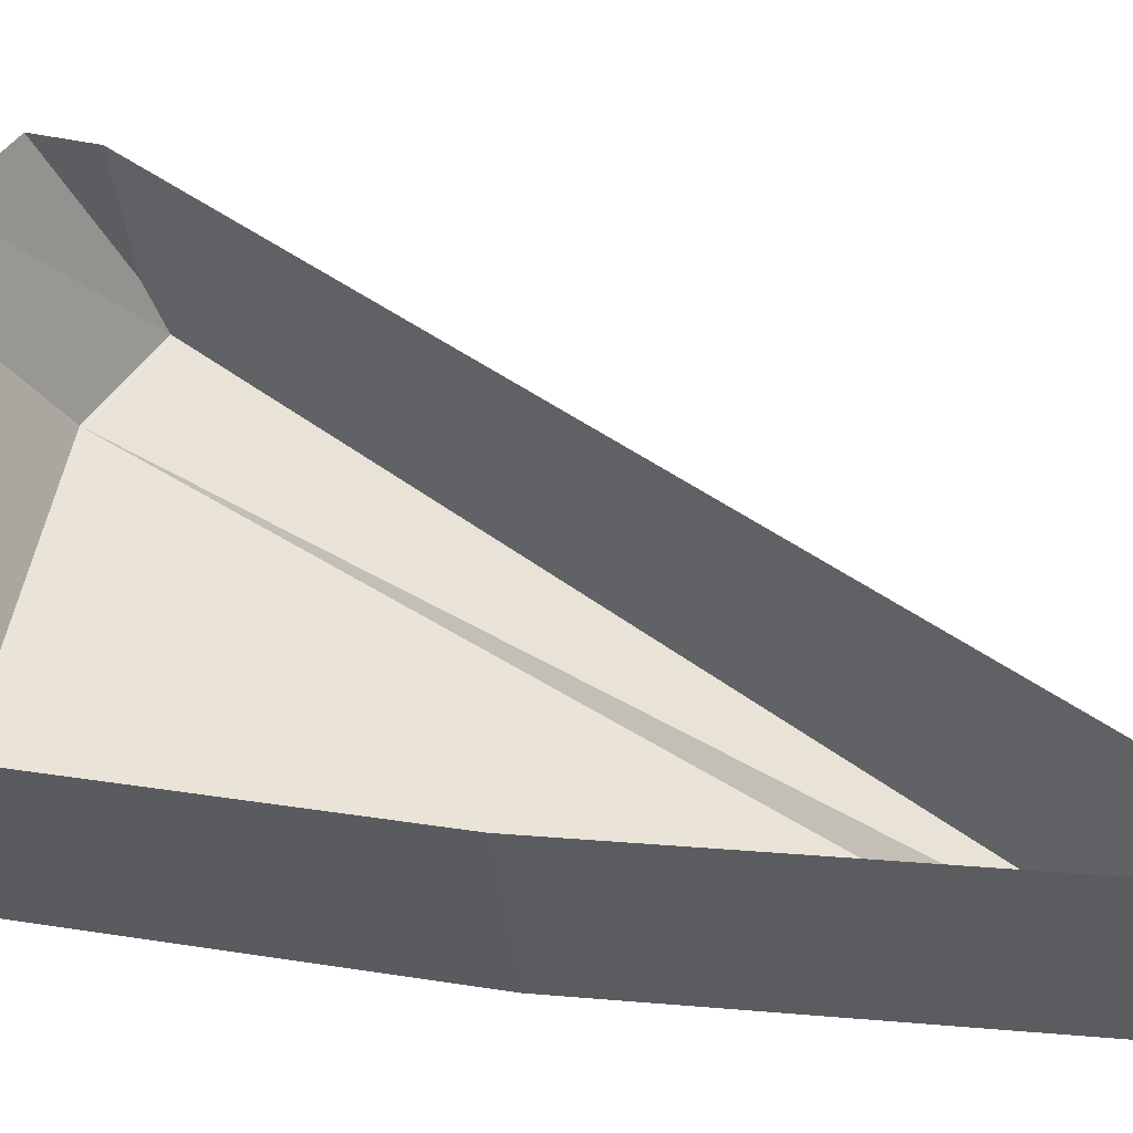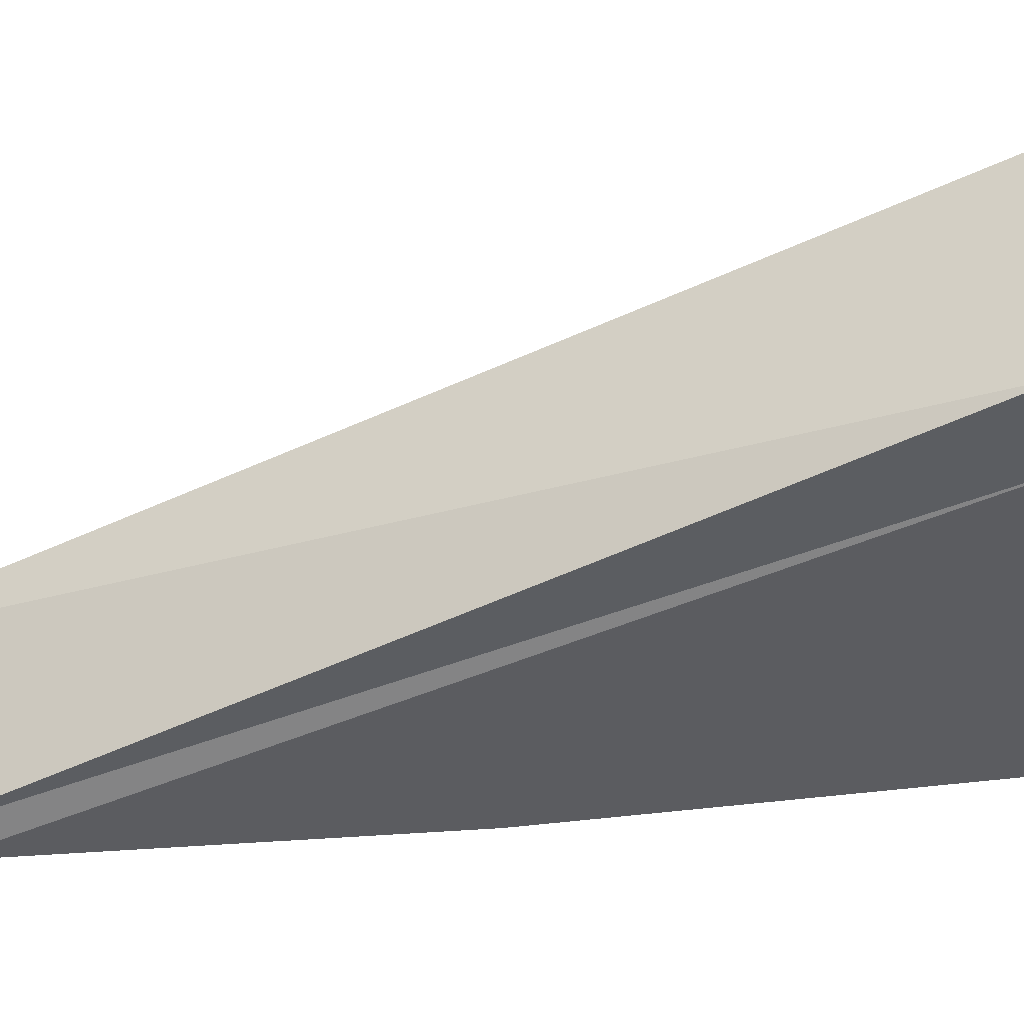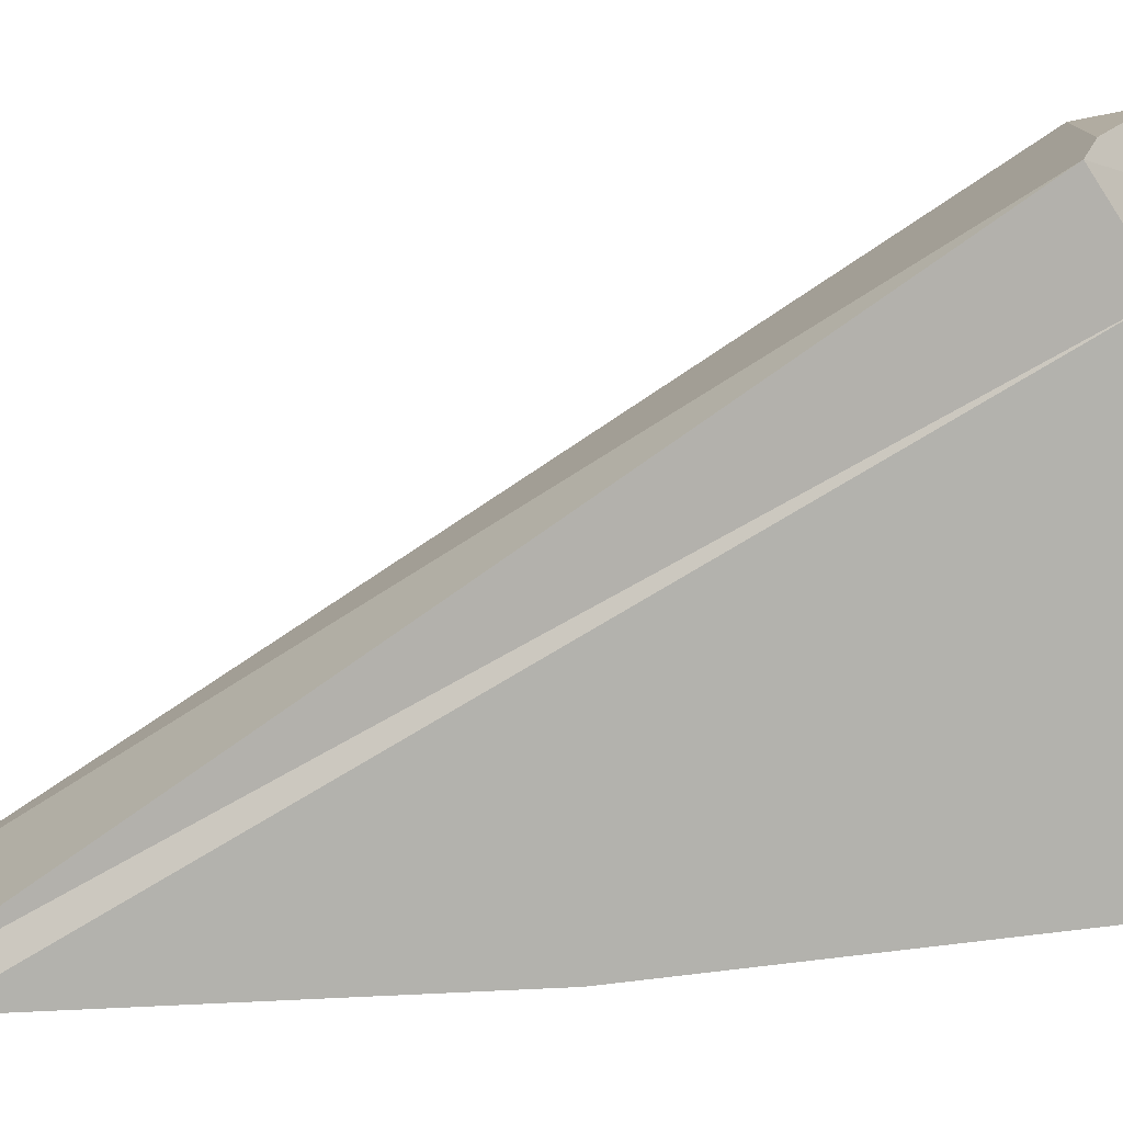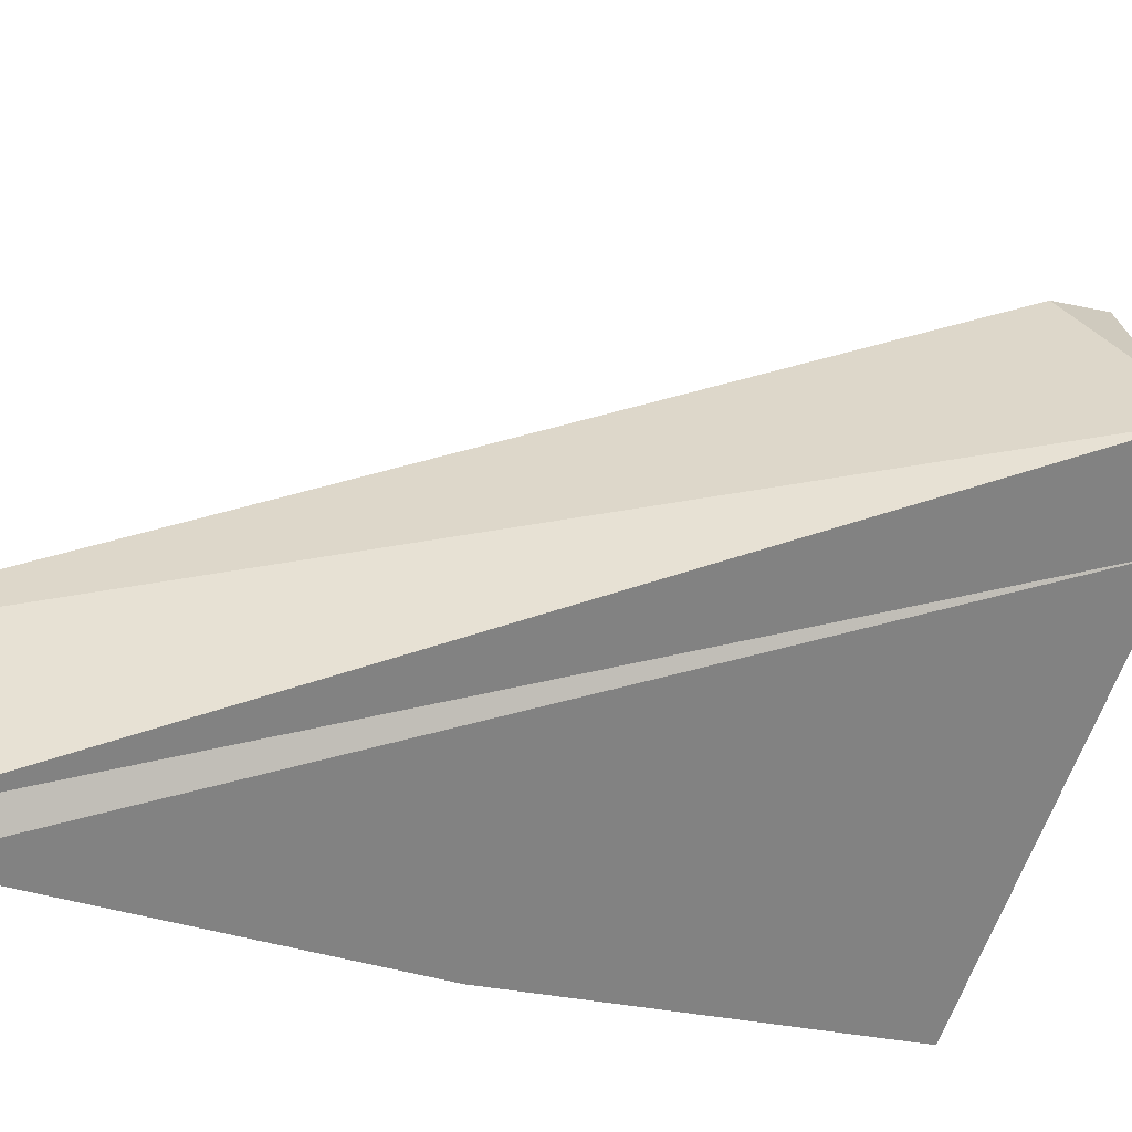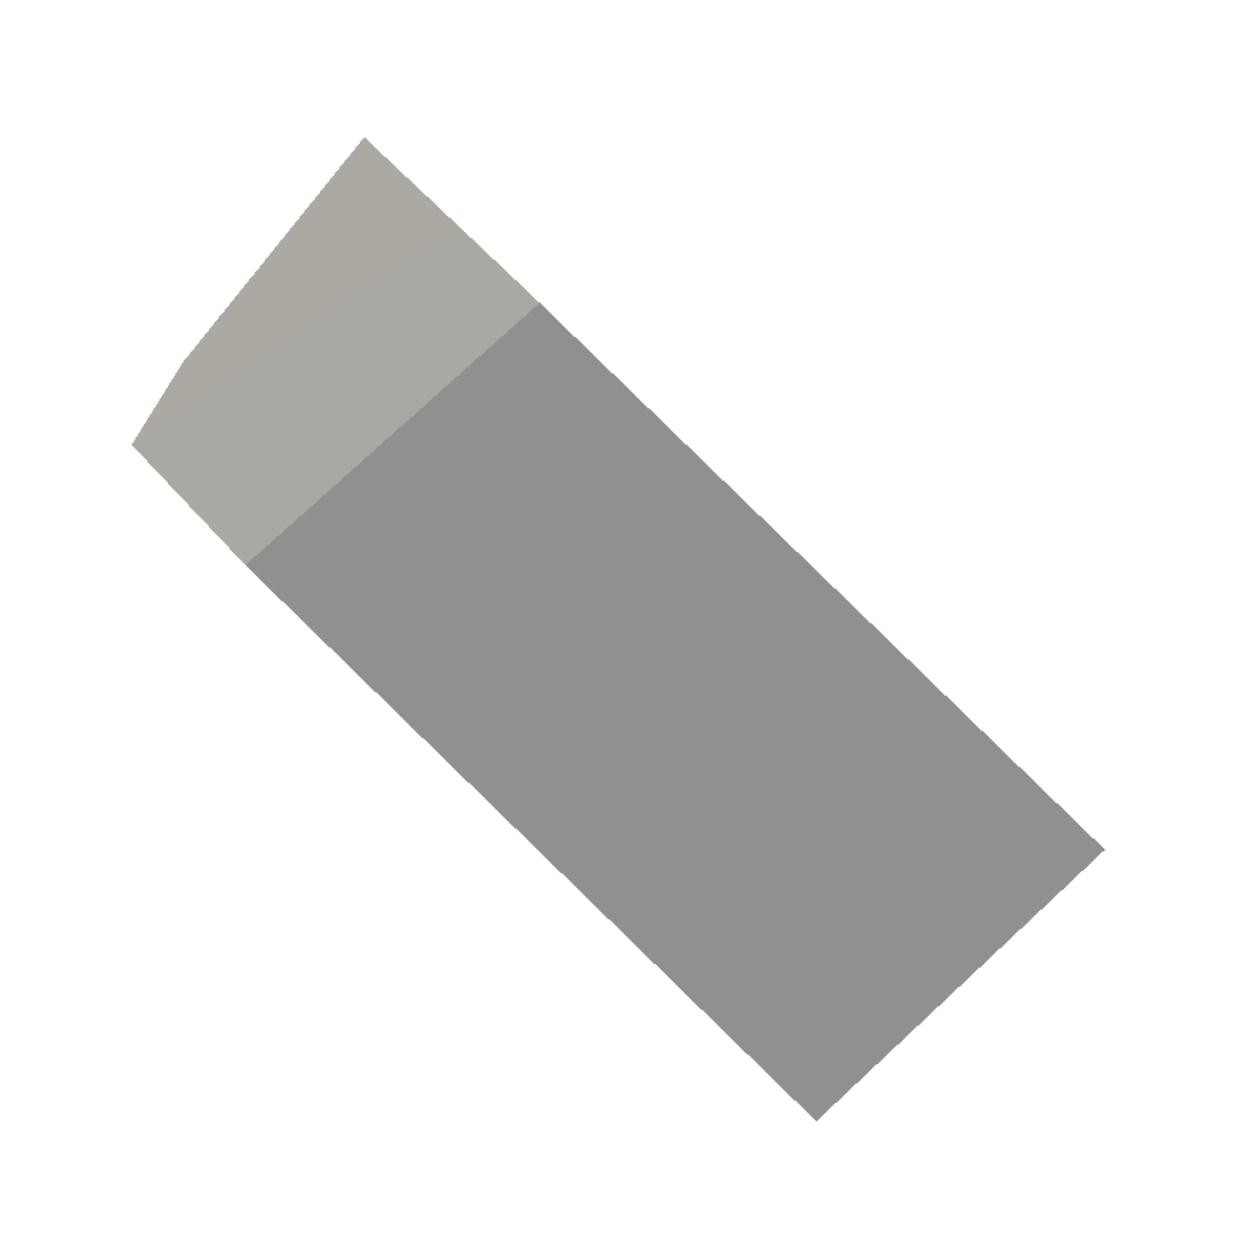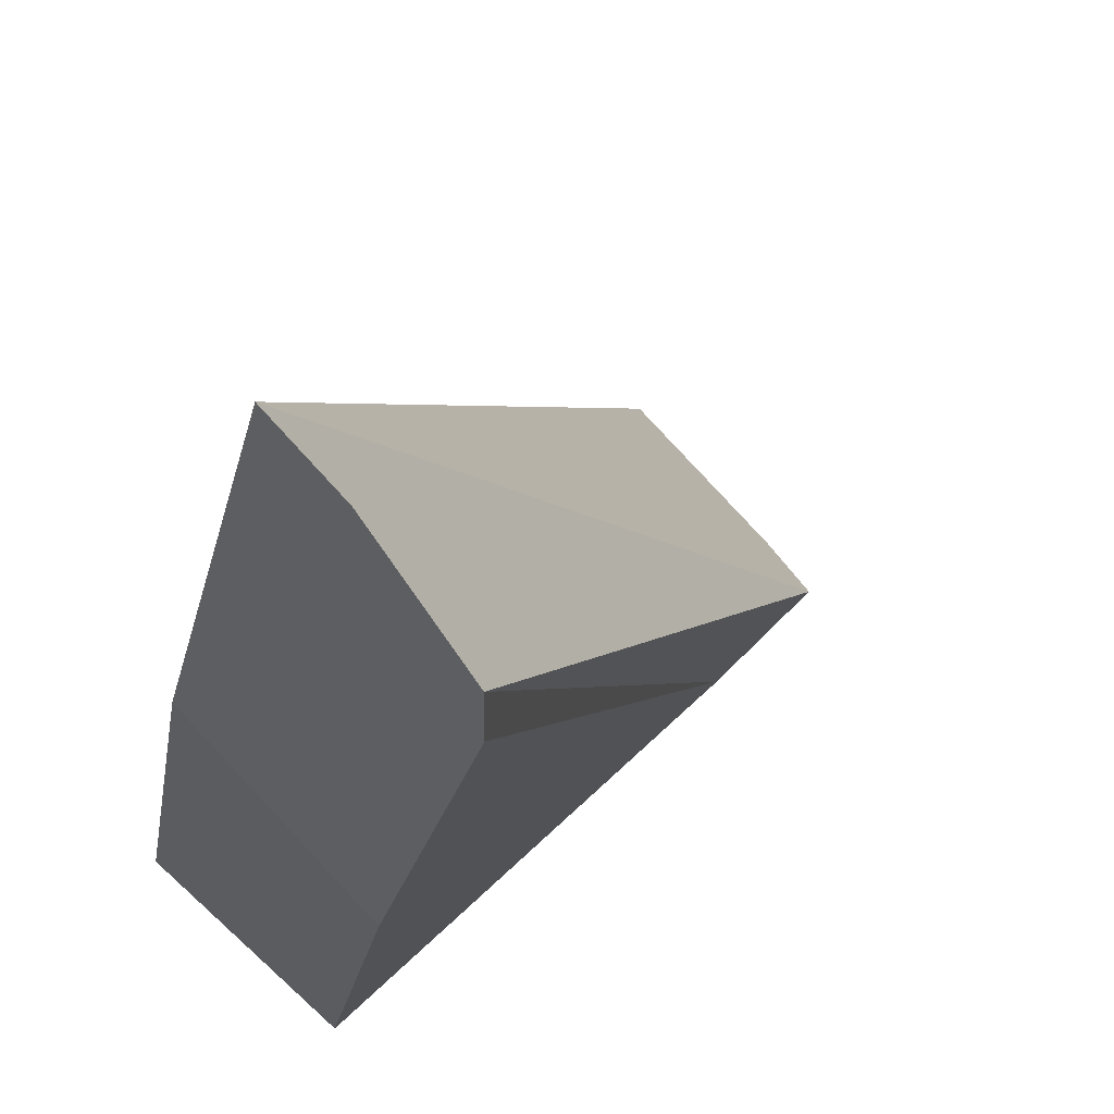
<metadata>
{"format":"obj","ext":"obj","renderer":"f3d","projection":"perspective","resolution":1024,"background":"white","views":[{"elev":10.8,"azim":-82.3,"up":"+Z"},{"elev":6.4,"azim":80.0,"up":"+Z"},{"elev":-35.3,"azim":90.8,"up":"+Z"},{"elev":-23.6,"azim":48.3,"up":"+Z"},{"elev":4.0,"azim":177.5,"up":"+Z"},{"elev":-20.8,"azim":-11.7,"up":"+Z"}]}
</metadata>
<code>
o 立方体.001_cell.170
v 15.07 5.339 -17.29
v 15.06 5.347 -17.3
v 15 5.212 -17.35
v 15.06 5.341 -17.29
v 14.98 5.204 -17.33
v 14.98 5.289 -17.33
v 15.05 5.341 -17.27
v 14.99 5.205 -17.34
v 15.05 5.35 -17.27
v 14.99 5.369 -17.32
v 15.01 5.289 -17.35
v 15.01 5.354 -17.35
v 15 5.222 -17.35
v 15.03 5.362 -17.28
v 14.98 5.204 -17.33
v 15.05 5.341 -17.27
v 14.99 5.205 -17.34
v 15 5.212 -17.35
v 15.06 5.341 -17.29
v 15.05 5.35 -17.27
v 15.04 5.357 -17.28
v 15.01 5.354 -17.35
v 15.01 5.289 -17.35
v 15 5.222 -17.35
v 14.99 5.369 -17.32
f 2 1 18
f 2 21 1
f 18 15 17
f 1 16 15
f 19 21 9
f 8 6 24
f 20 7 4
f 6 22 23
f 2 13 11
f 14 12 10
f 2 14 21
f 18 1 15
f 1 19 16
f 19 1 21
f 24 3 8
f 8 5 6
f 6 23 24
f 6 25 22
f 11 12 2
f 2 18 13
f 14 2 12

</code>
